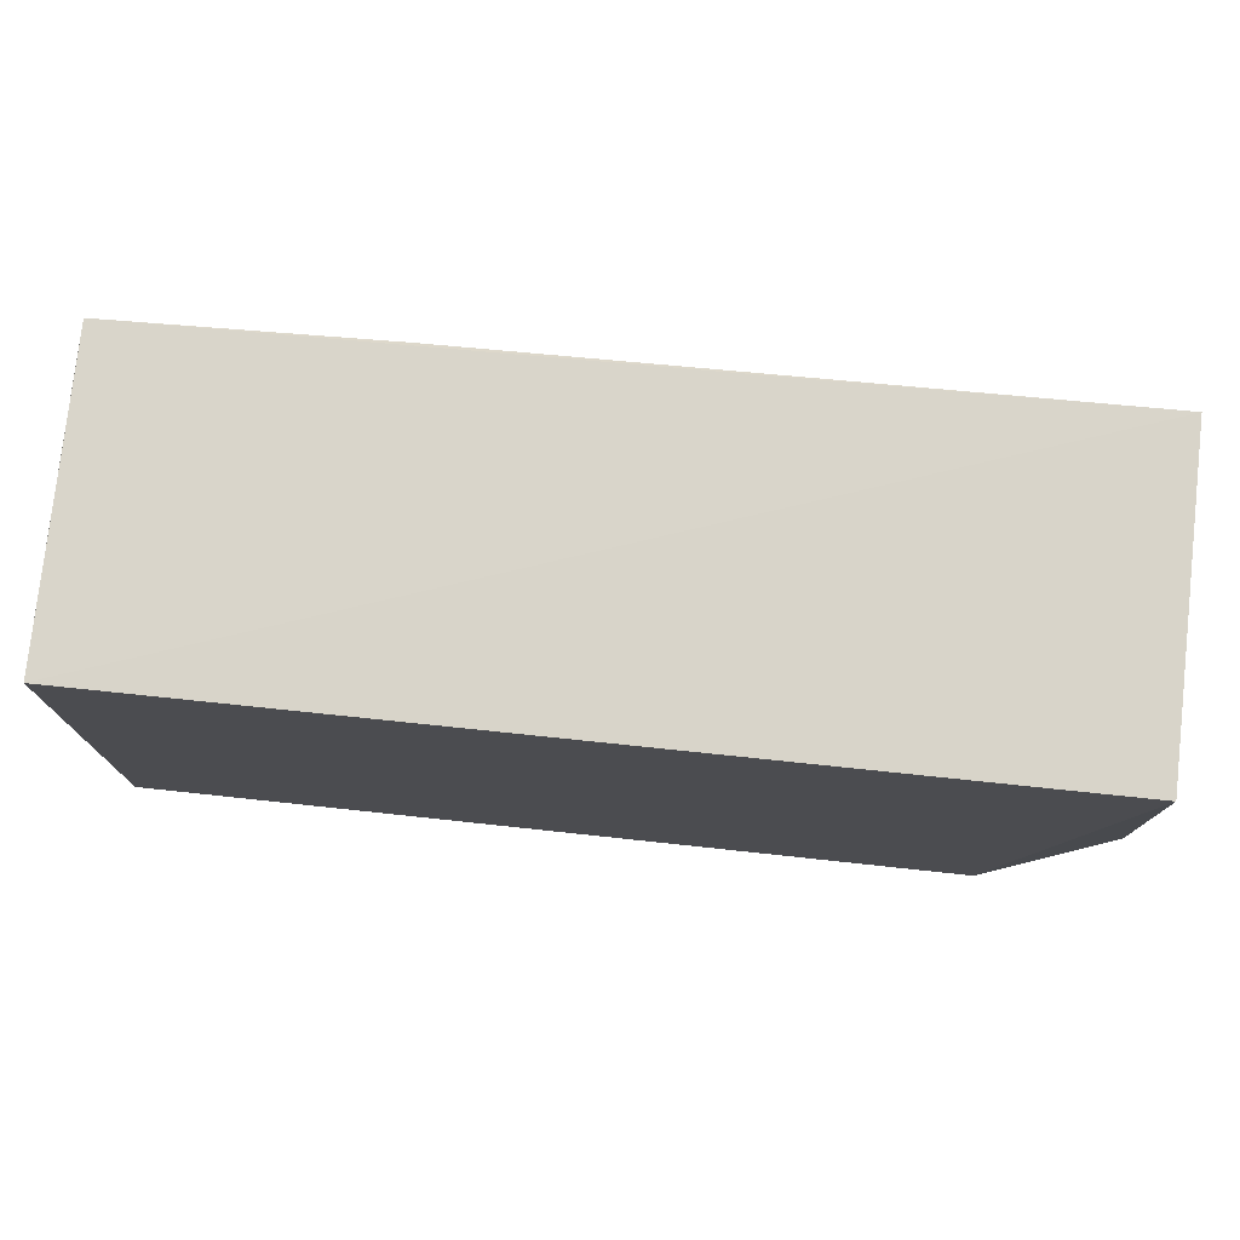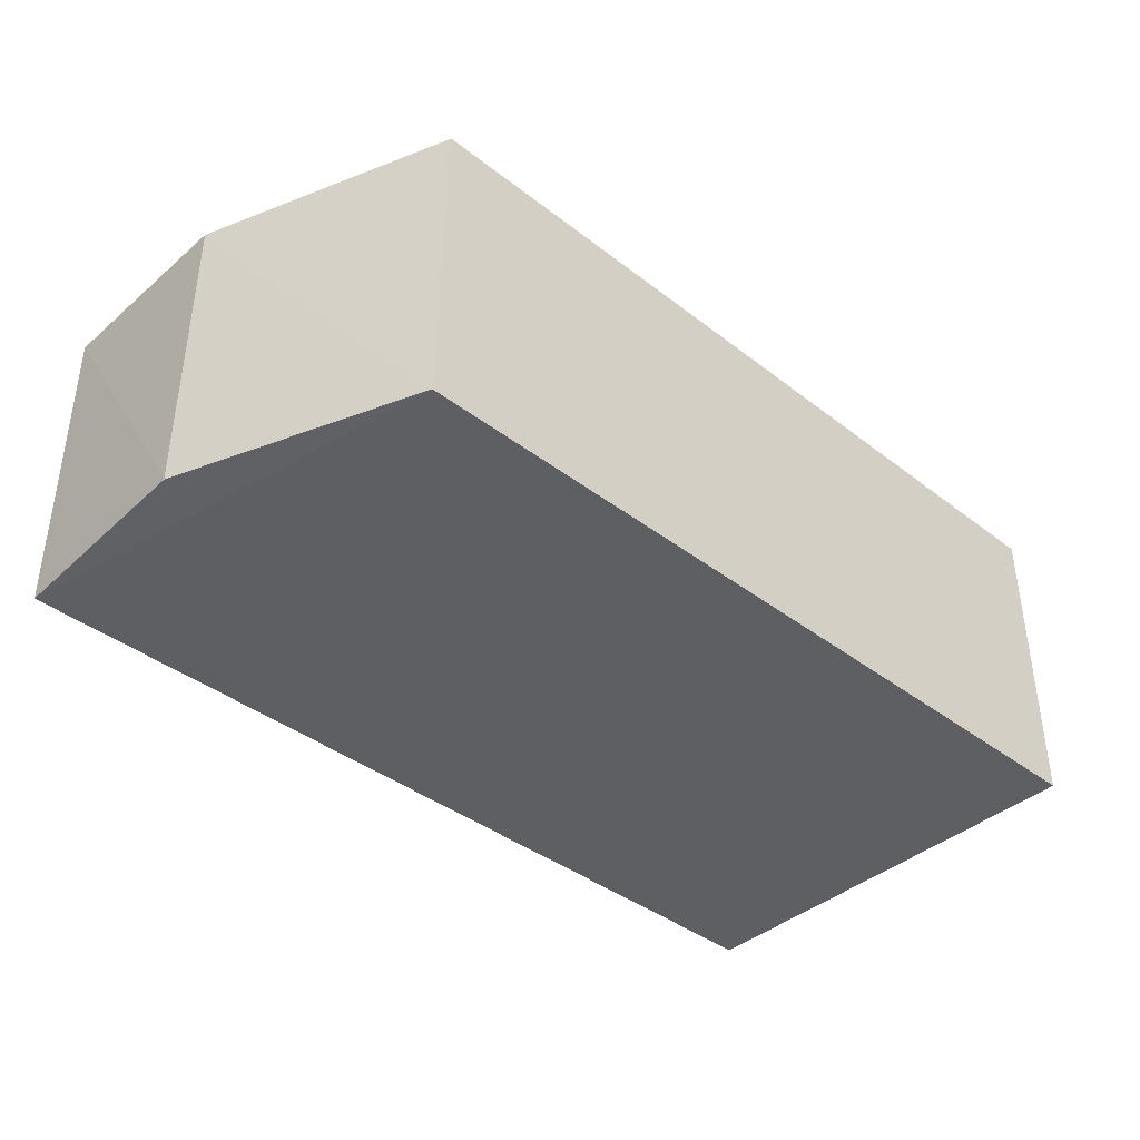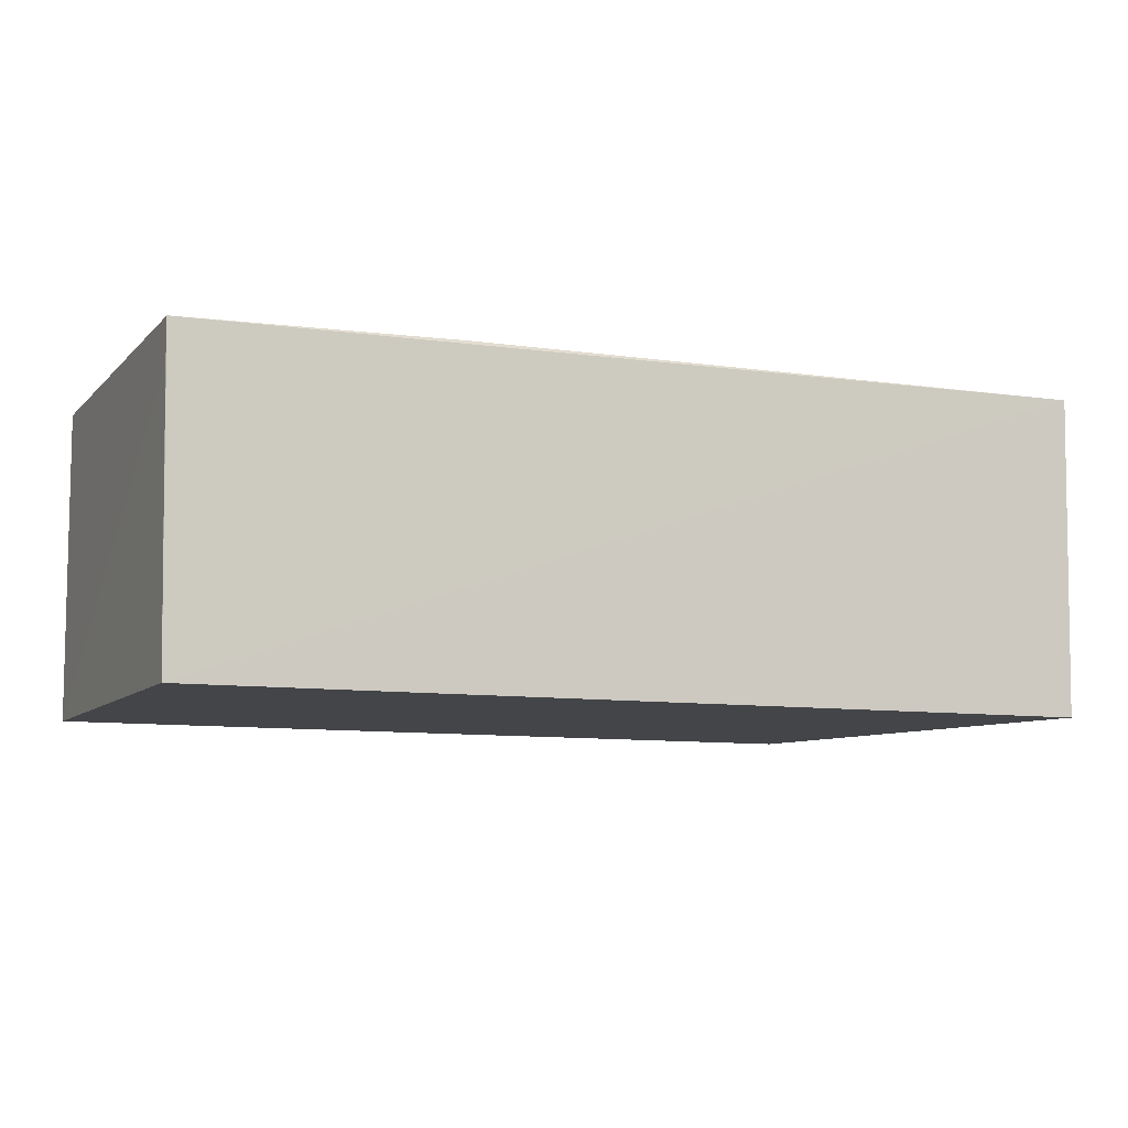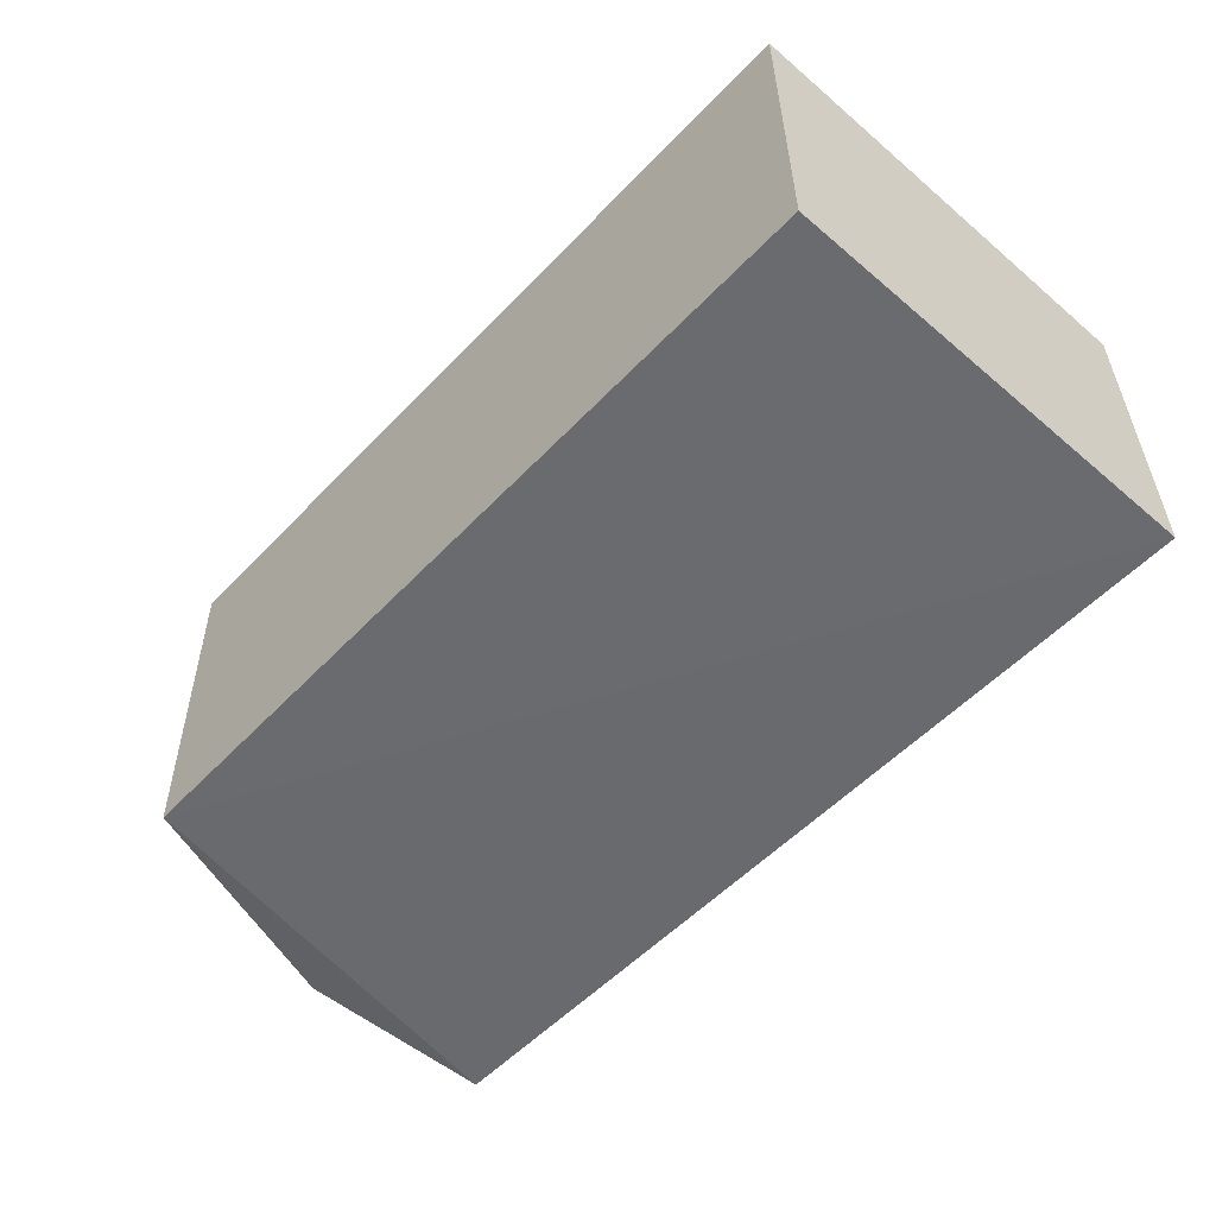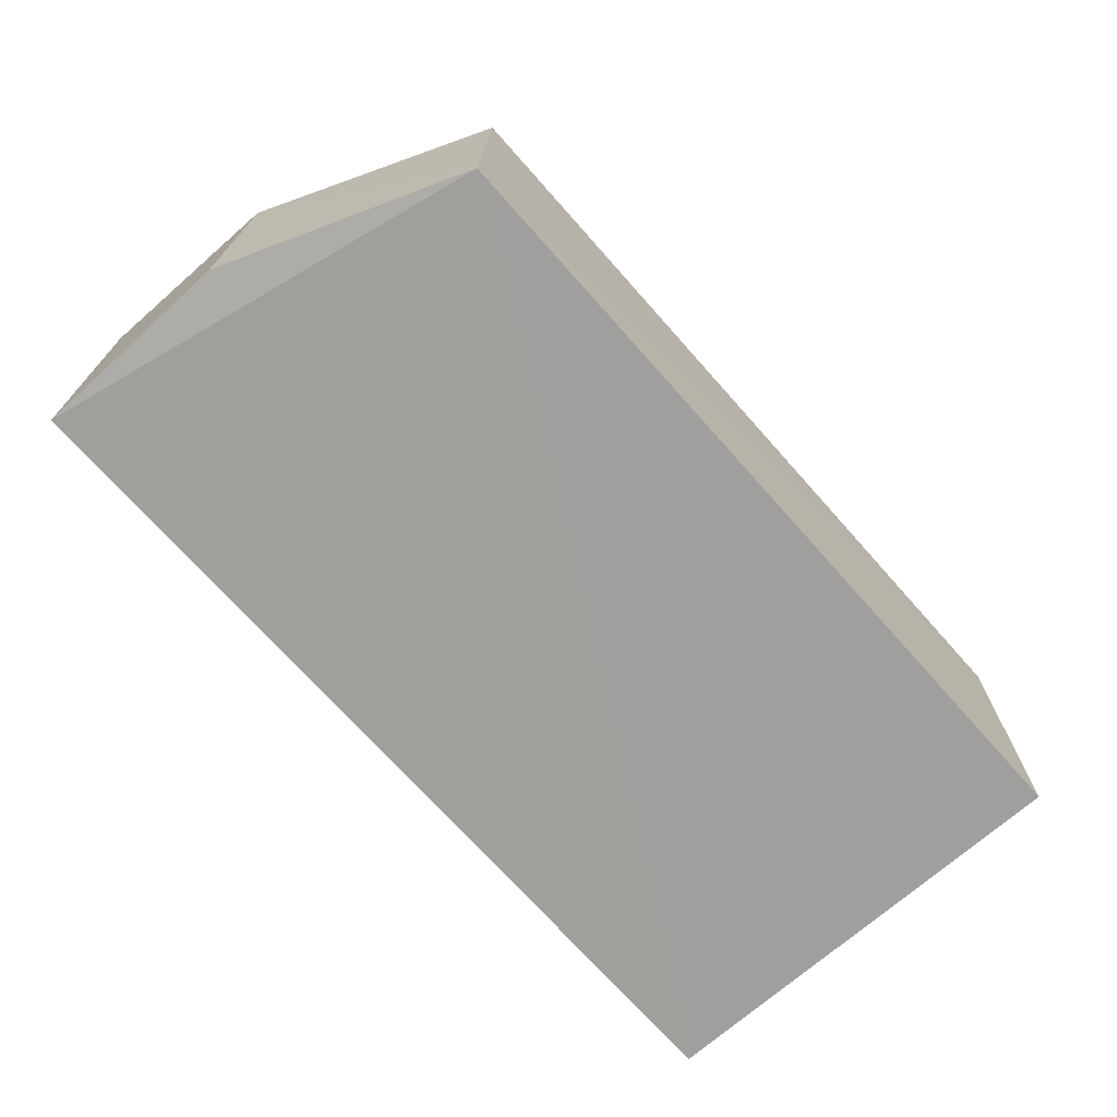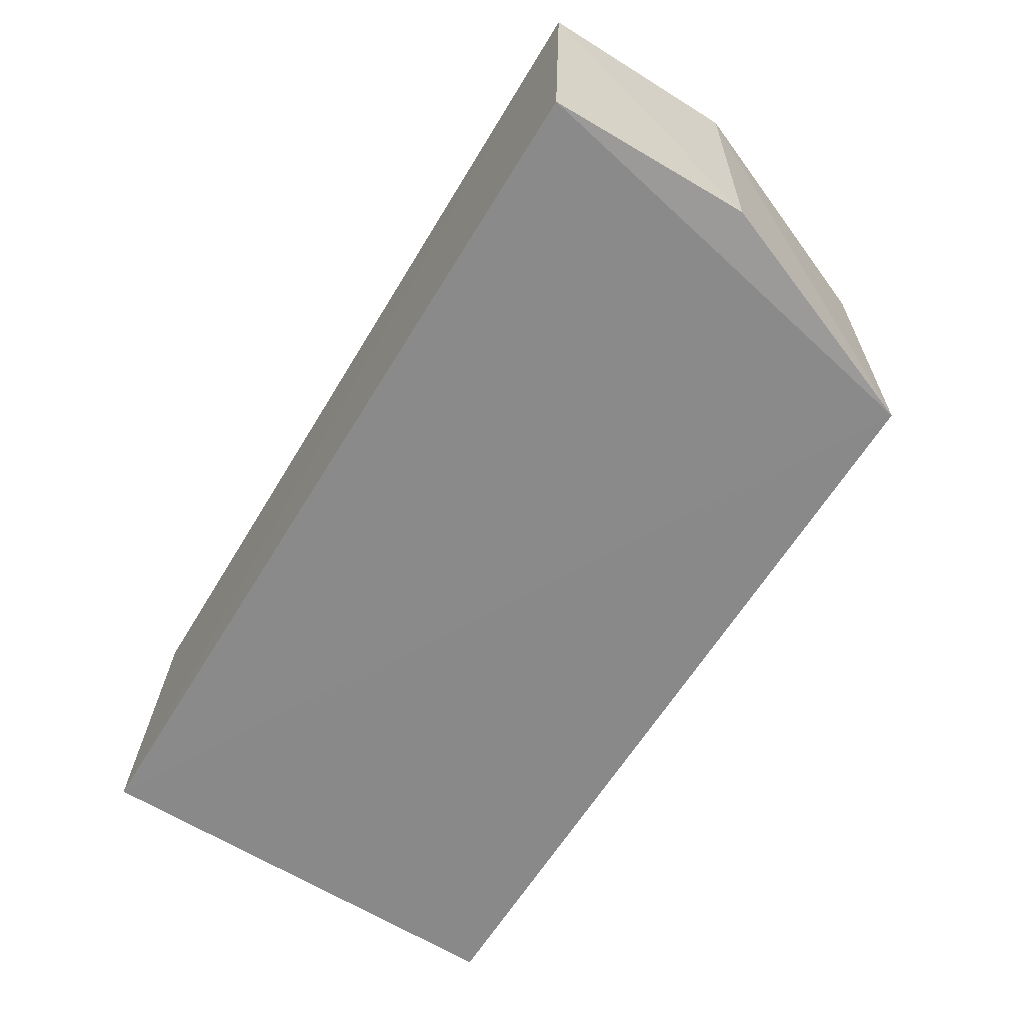
<metadata>
{"format":"obj","ext":"obj","renderer":"f3d","projection":"perspective","resolution":1024,"background":"white","views":[{"elev":76.2,"azim":-174.4,"up":"+Y"},{"elev":-41.4,"azim":-42.9,"up":"+Z"},{"elev":-7.9,"azim":156.6,"up":"+Z"},{"elev":-53.5,"azim":47.8,"up":"+Z"},{"elev":-72.2,"azim":-48.3,"up":"+Z"},{"elev":-63.4,"azim":-121.4,"up":"+Z"}]}
</metadata>
<code>
v 0.0009421 0.01171 0.1135
v 0.0009294 -0.0135 0.1136
v 0.0009578 -0.01327 0.09557
v -0.05056 0.0122 0.09559
v -0.05106 0.01188 0.1139
v 0.0008294 0.01221 0.09592
v -0.0145 0.01152 0.1139
v -0.04539 -0.01331 0.09518
v 0.0009476 0.01173 0.1112
v -0.04535 -0.01353 0.1136
v -0.05067 0.0004676 0.0957
v -0.05096 0.0002706 0.1136
f 6 5 1
f 6 4 5
f 7 2 1
f 7 1 5
f 8 3 2
f 8 6 3
f 8 4 6
f 9 6 1
f 9 3 6
f 9 1 2
f 9 2 3
f 10 7 5
f 10 2 7
f 10 8 2
f 11 5 4
f 11 4 8
f 12 10 5
f 12 5 11
f 12 11 8
f 12 8 10

</code>
